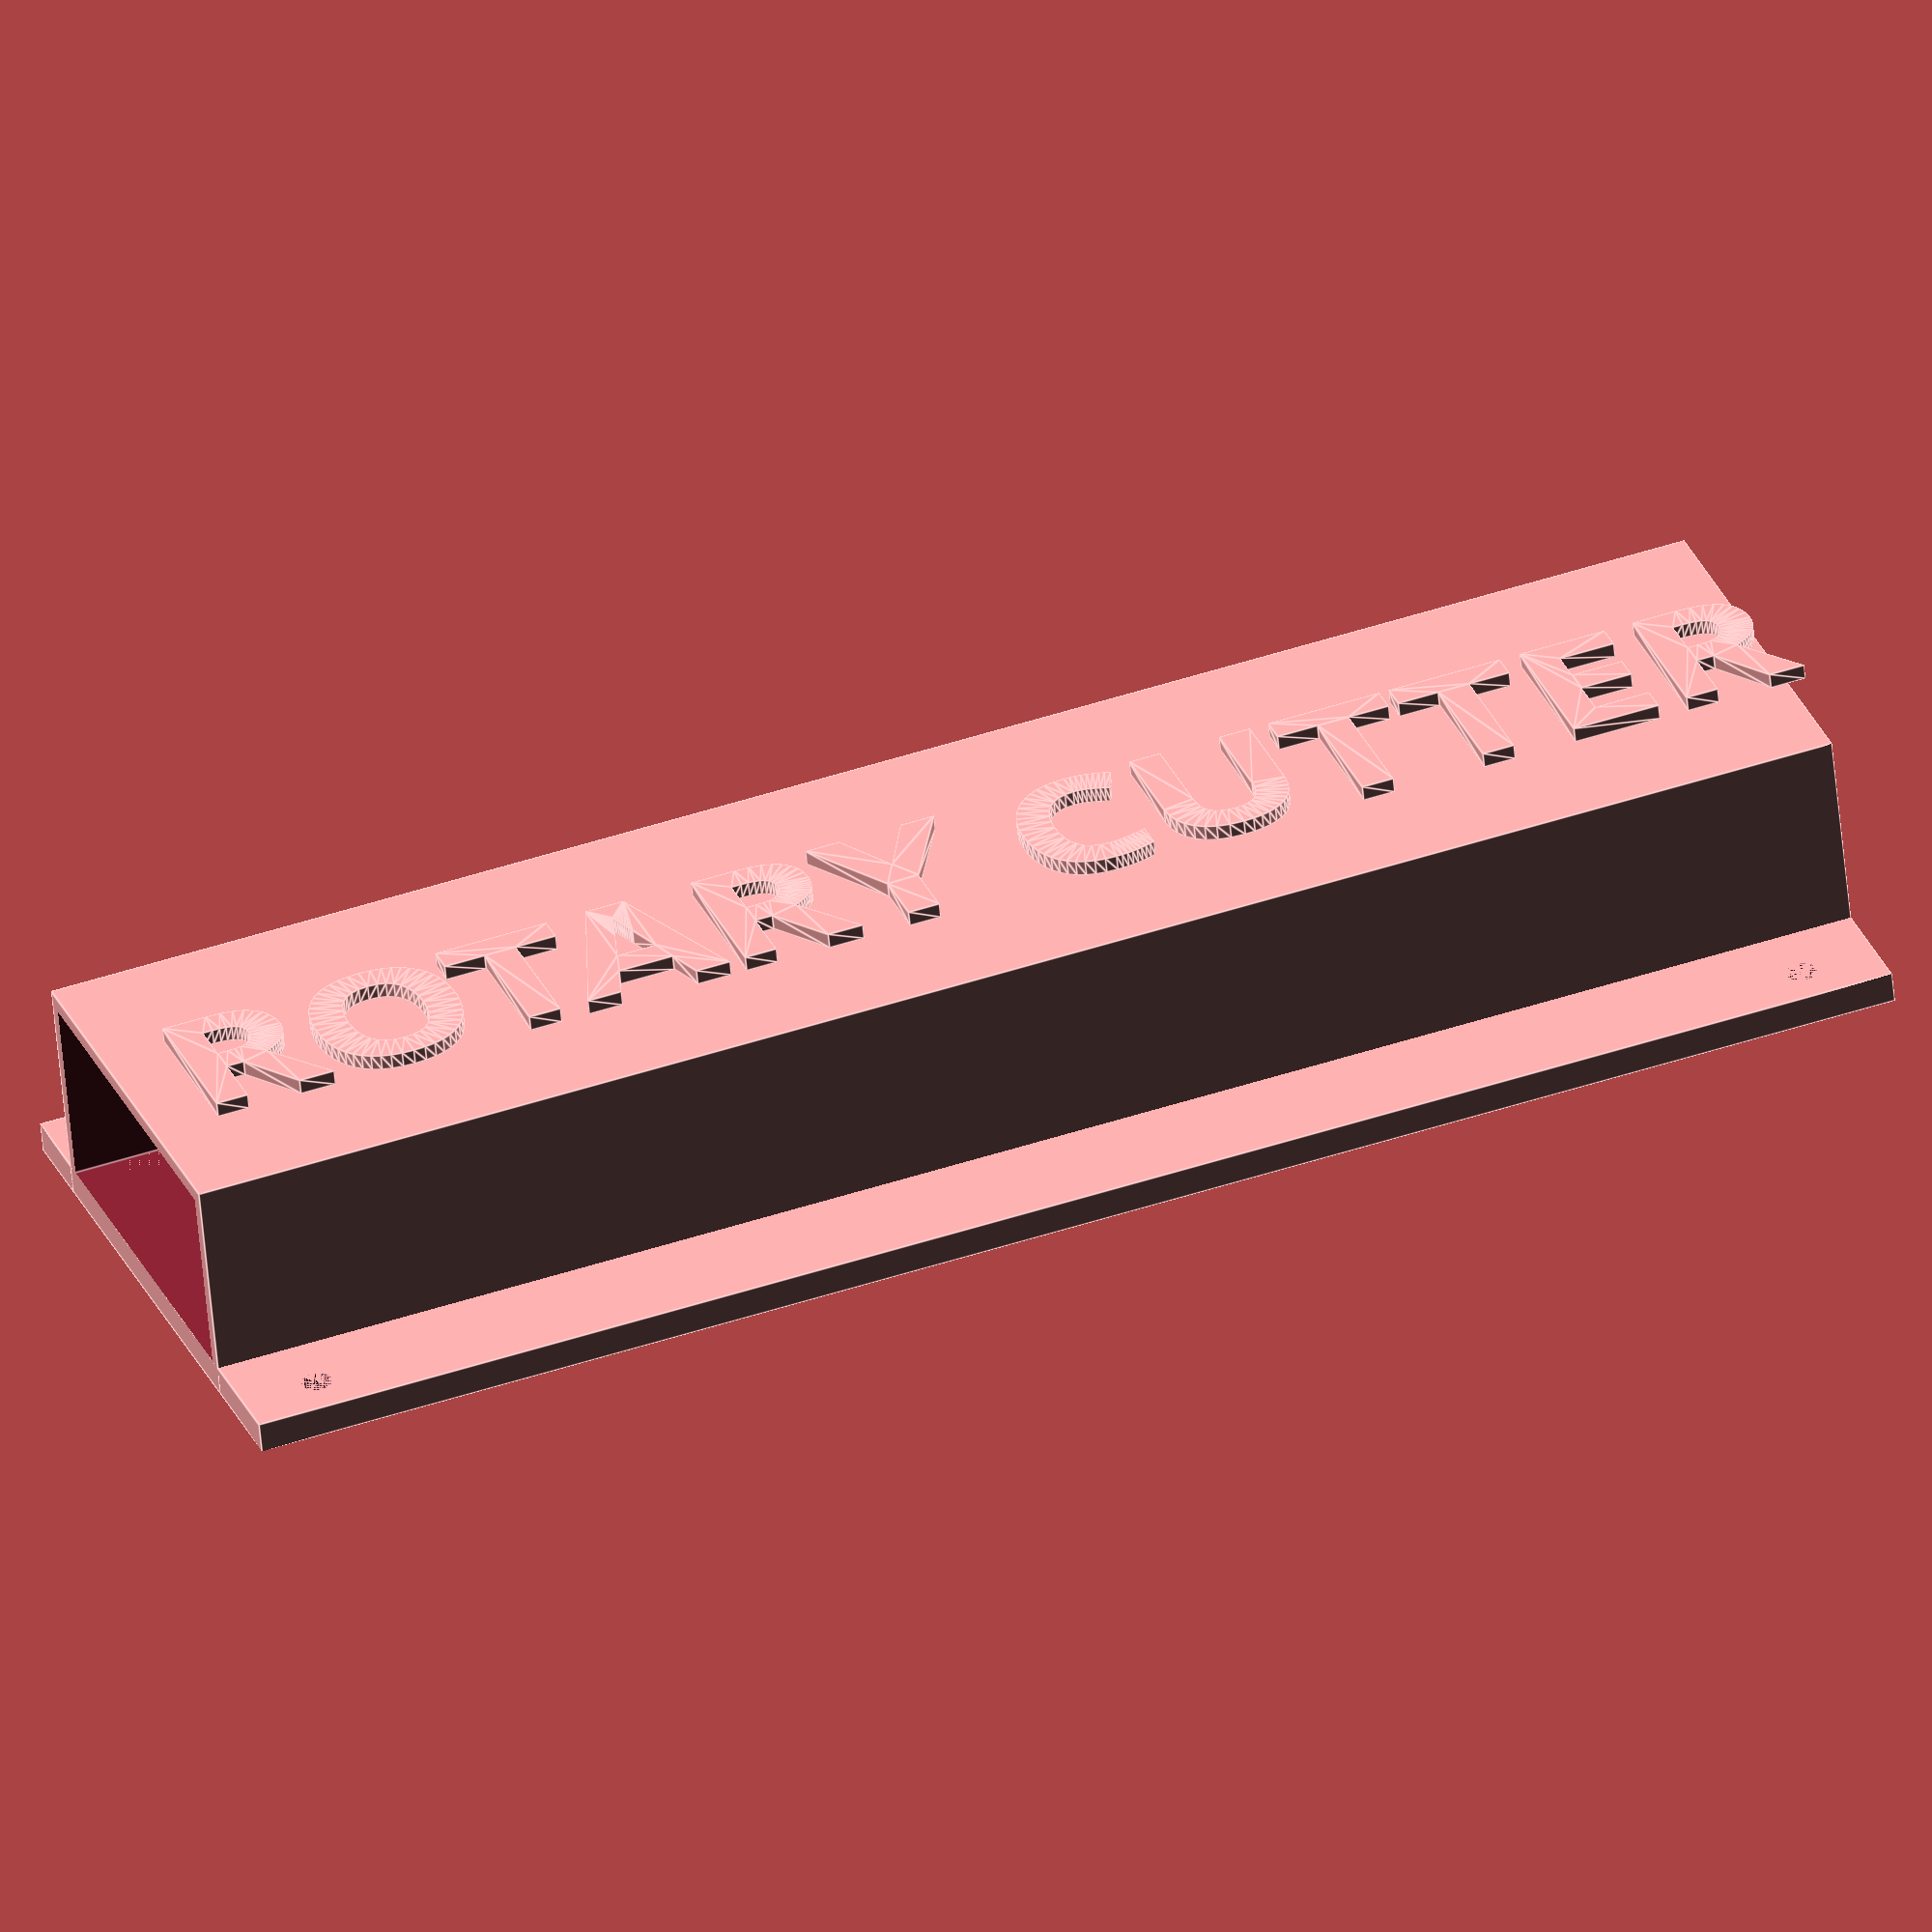
<openscad>
$fn=30;

tw= 25;
td=12;
ttd=15;
th=110;


    box();
    translate([8,0,107])
    rotate([90,90,0])
    linear_extrude(height=1)
    text("ROTARY CUTTER", font = "FONTIN:style=Bold");


module box(){
union(){

translate([-(tw + 15-tw)/2,ttd-2,0])
difference(){
cube([tw + 15,2,th]);
    
    translate([3,0,5])
    rotate([-90,0,0])
    cylinder(r=1,h=4);
    
    translate([3,0,110-5])
    rotate([-90,0,0])
    cylinder(r=1,h=4);
    
    translate([30-3,0,110-5])
    rotate([-90,0,0])
    cylinder(r=1,h=4);
    
    translate([30-3,0,5])
    rotate([-90,0,0])
    cylinder(r=1,h=4);
    
    }
difference(){

//box
cube([tw+2,ttd,th]);    
translate([1,1,3])
cube([tw,td,th]);
    
}

}

}
</openscad>
<views>
elev=313.7 azim=165.0 roll=69.1 proj=o view=edges
</views>
